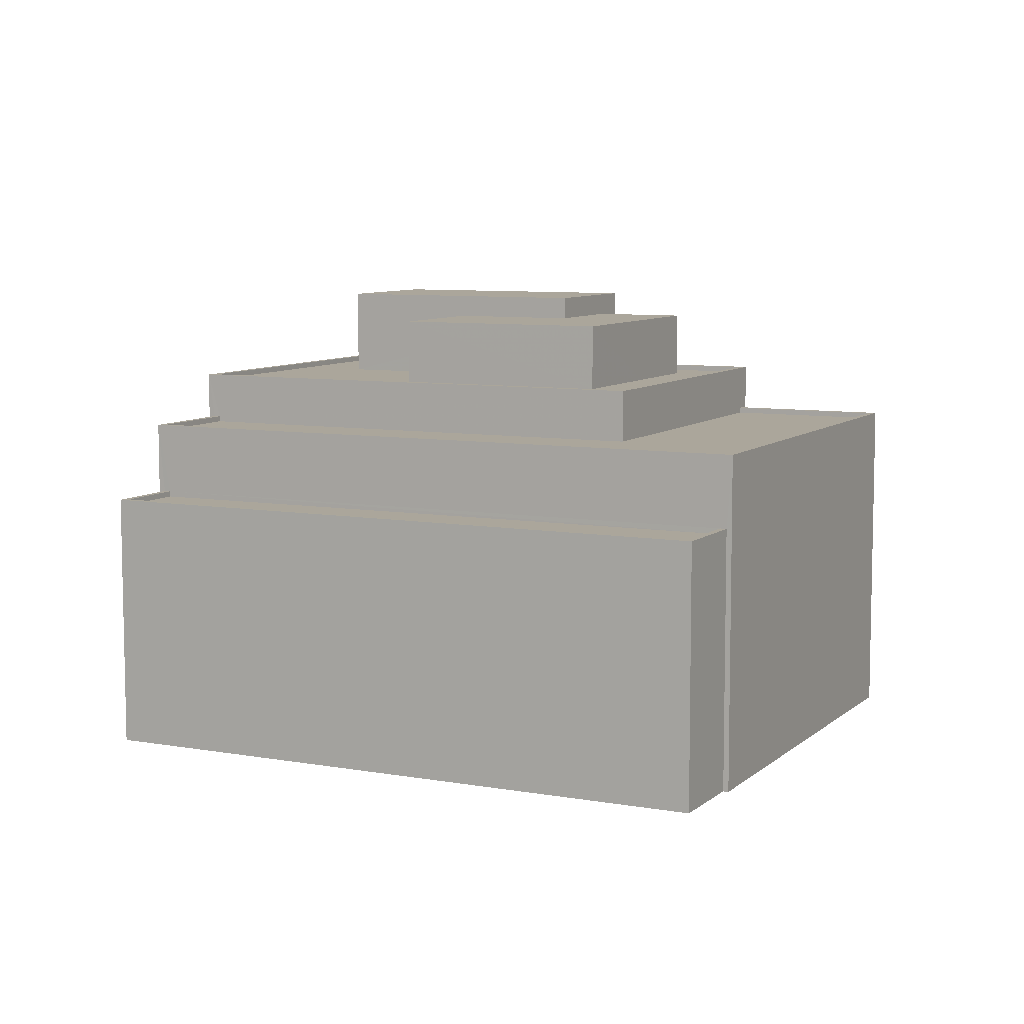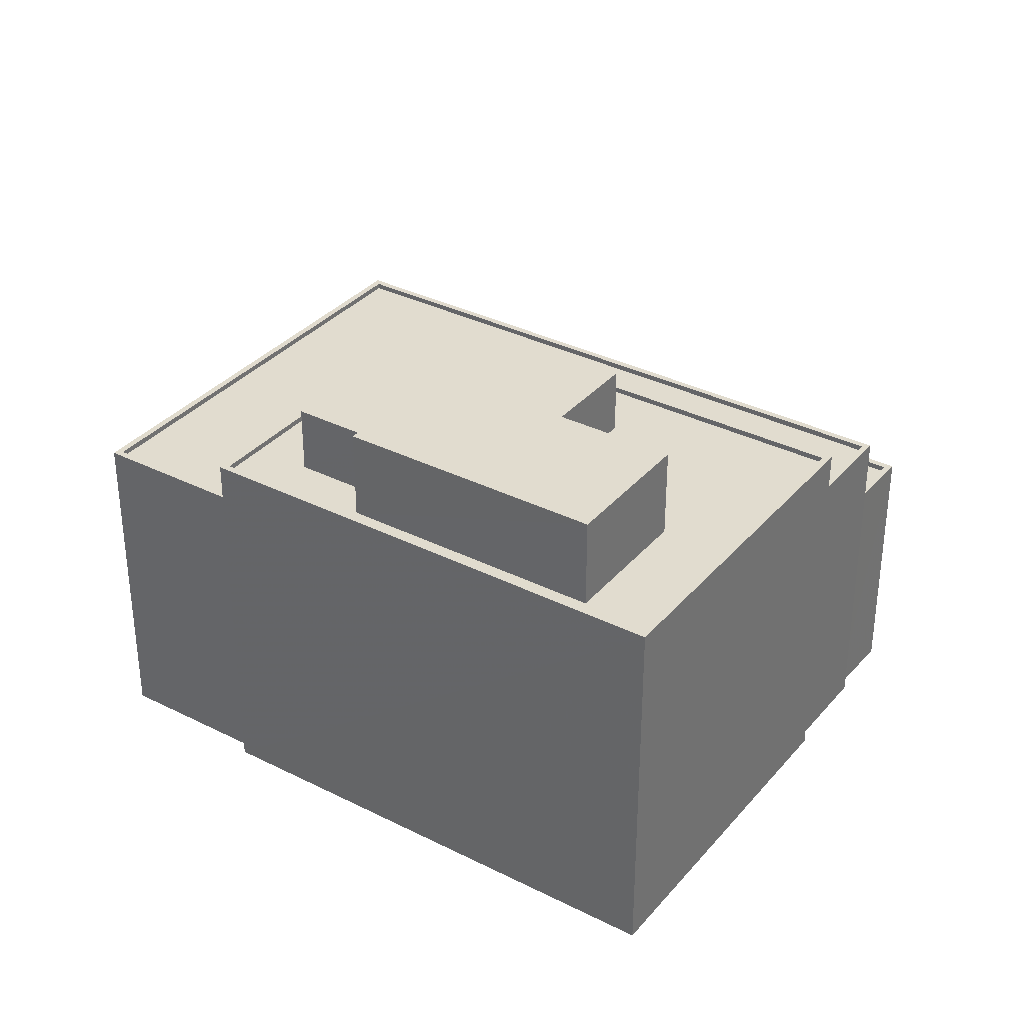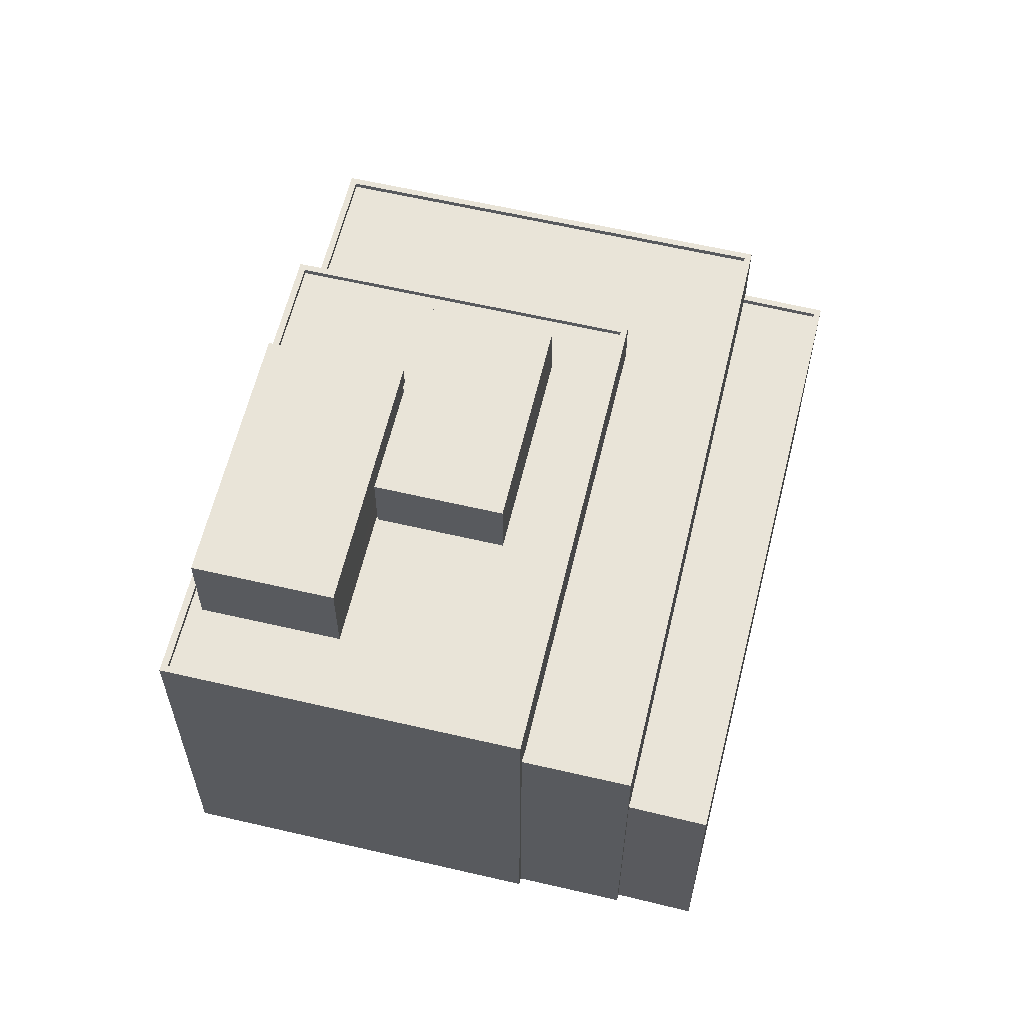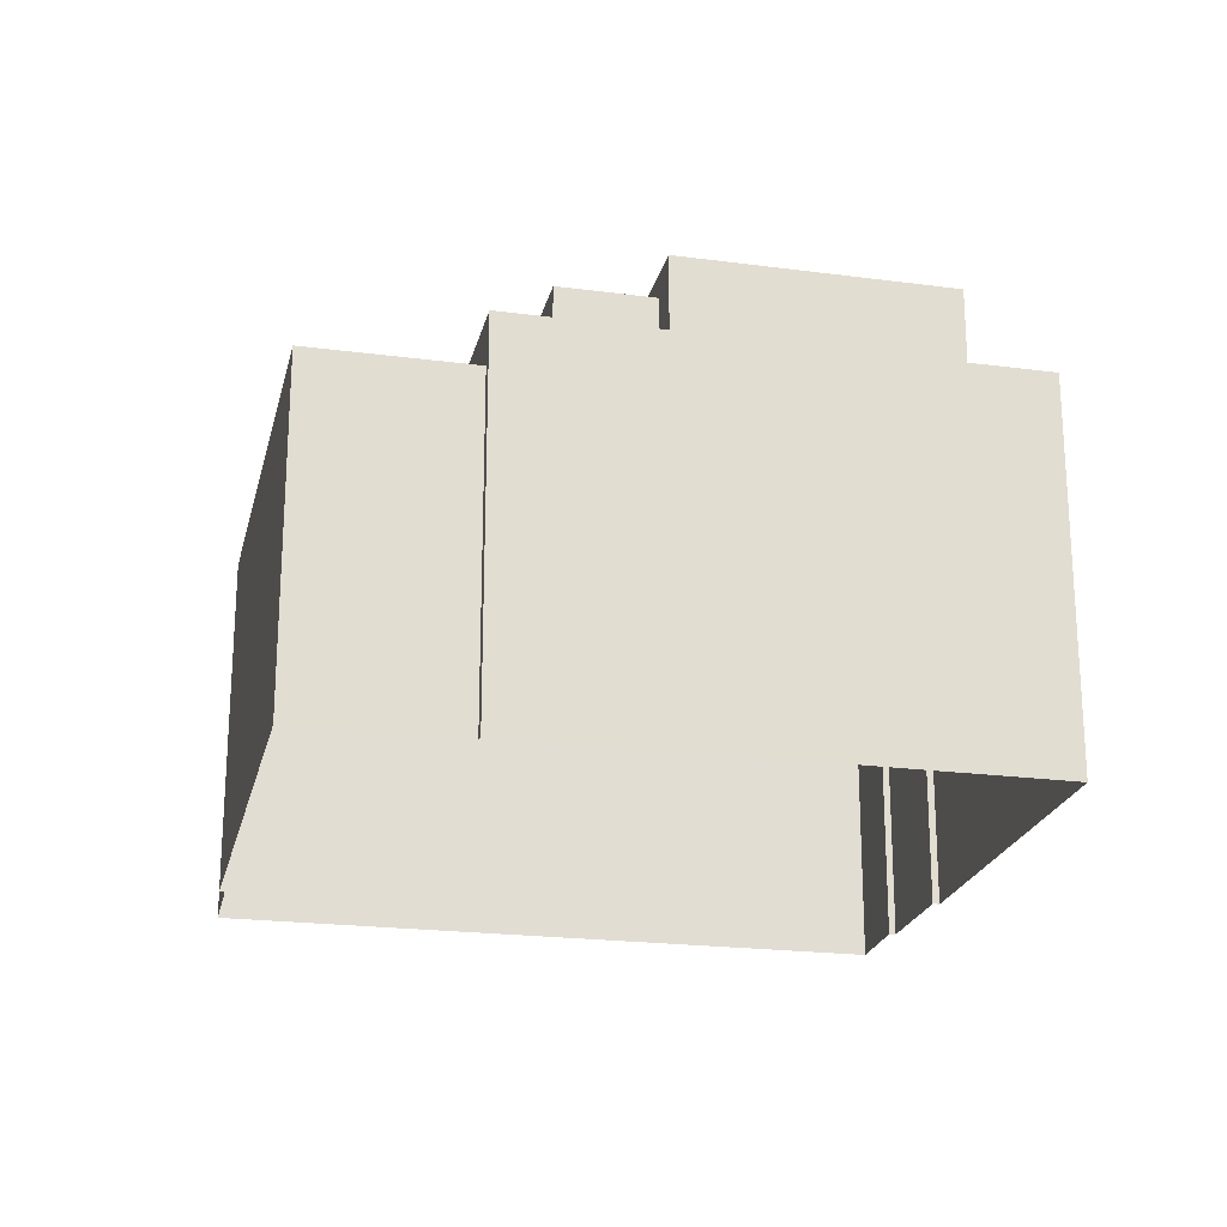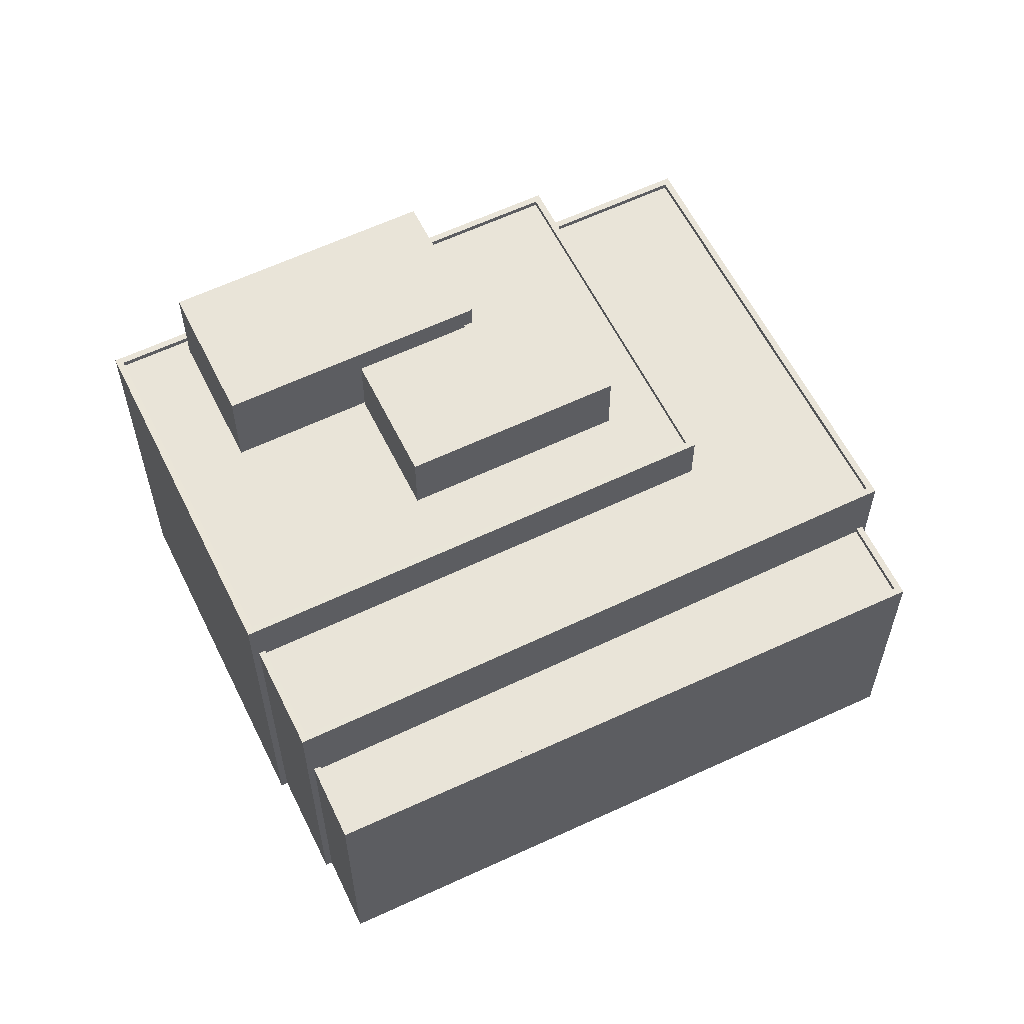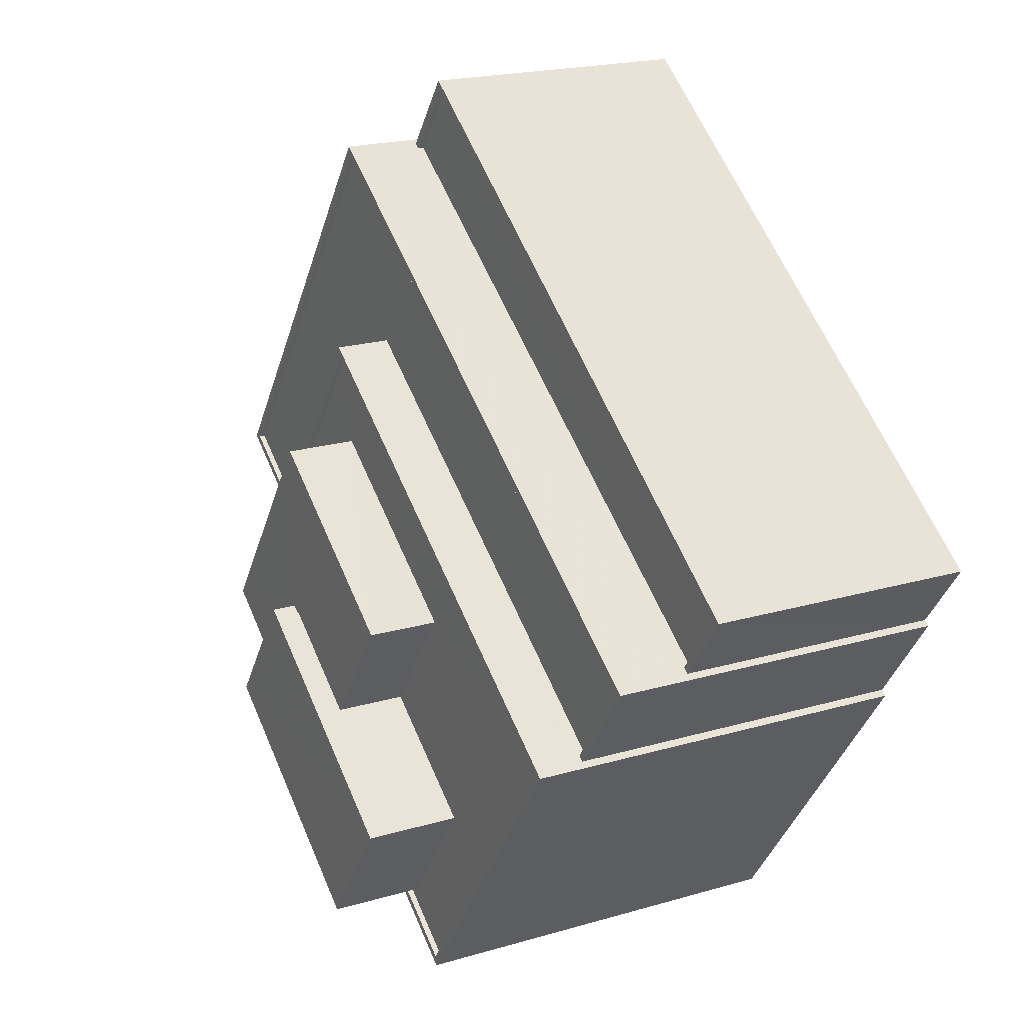
<metadata>
{"format":"obj","ext":"obj","renderer":"f3d","projection":"perspective","resolution":1024,"background":"white","views":[{"elev":8.0,"azim":170.5,"up":"+Z"},{"elev":34.2,"azim":-1.2,"up":"+Z"},{"elev":60.6,"azim":68.0,"up":"+Z"},{"elev":-22.3,"azim":-48.2,"up":"+Z"},{"elev":59.8,"azim":118.5,"up":"+Z"},{"elev":20.1,"azim":61.7,"up":"+Y"}]}
</metadata>
<code>
v -8266 -3.714e+04 44.82
v -8258 -3.715e+04 47.79
v -8258 -3.715e+04 44.81
v -8266 -3.714e+04 47.8
v -8262 -3.715e+04 47.79
v -8262 -3.715e+04 44.81
v -8266 -3.715e+04 47.79
v -8266 -3.715e+04 44.81
v -8266 -3.715e+04 47.79
v -8266 -3.715e+04 44.81
v -8269 -3.715e+04 47.79
v -8273 -3.715e+04 47.8
v -8273 -3.715e+04 44.82
v -8269 -3.715e+04 44.81
v -8270 -3.715e+04 44.82
v -8267 -3.714e+04 44.82
v -8267 -3.714e+04 45.07
v -8272 -3.715e+04 44.82
v -8276 -3.715e+04 45.07
v -8276 -3.715e+04 44.82
v -8249 -3.715e+04 45.05
v -8249 -3.715e+04 44.8
v -8258 -3.717e+04 44.81
v -8258 -3.717e+04 45.06
v -8254 -3.716e+04 44.81
v -8249 -3.715e+04 42.73
v -8267 -3.714e+04 42.74
v -8249 -3.715e+04 42.98
v -8249 -3.715e+04 28.22
v -8249 -3.715e+04 42.98
v -8249 -3.715e+04 28.22
v -8267 -3.714e+04 45.07
v -8249 -3.715e+04 45.05
v -8258 -3.717e+04 45.06
v -8258 -3.717e+04 28.22
v -8276 -3.715e+04 45.07
v -8276 -3.715e+04 28.24
v -8276 -3.715e+04 42.99
v -8276 -3.715e+04 42.99
v -8276 -3.715e+04 42.74
v -8276 -3.715e+04 28.24
v -8246 -3.715e+04 28.22
v -8246 -3.715e+04 42.98
v -8246 -3.715e+04 28.22
v -8246 -3.715e+04 39.78
v -8246 -3.715e+04 39.78
v -8270 -3.713e+04 42.99
v -8270 -3.713e+04 28.24
v -8270 -3.713e+04 39.79
v -8270 -3.713e+04 28.24
v -8246 -3.715e+04 39.53
v -8270 -3.713e+04 39.54
v -8270 -3.713e+04 39.79
v -8282 -3.715e+04 43
v -8282 -3.715e+04 28.24
v -8270 -3.713e+04 42.99
v -8282 -3.715e+04 42.75
v -8270 -3.713e+04 42.74
v -8282 -3.715e+04 43
v -8246 -3.715e+04 42.98
v -8246 -3.715e+04 42.73
v -8245 -3.715e+04 39.78
v -8245 -3.715e+04 39.53
v -8267 -3.713e+04 39.54
v -8267 -3.713e+04 39.79
v -8267 -3.713e+04 39.79
v -8267 -3.713e+04 28.24
v -8244 -3.715e+04 39.78
v -8244 -3.715e+04 28.22
v -8260 -3.716e+04 44.81
v -8257 -3.716e+04 48.8
v -8260 -3.716e+04 48.8
v -8257 -3.716e+04 44.81
v -8270 -3.716e+04 44.81
v -8270 -3.716e+04 48.81
v -8266 -3.715e+04 48.81
v -8266 -3.715e+04 47.79
f 44 42 29
f 44 67 69
f 31 35 29
f 35 37 41
f 44 50 67
f 50 55 48
f 50 41 55
f 50 44 29
f 29 35 41
f 29 41 50
f 1 2 3
f 1 4 2
f 2 5 6
f 3 2 6
f 5 7 8
f 6 5 8
f 7 9 10
f 8 7 10
f 11 12 13
f 14 11 13
f 1 15 4
f 15 13 12
f 15 12 4
f 16 17 18
f 18 19 20
f 18 17 19
f 21 17 16
f 22 21 16
f 23 24 25
f 25 21 22
f 25 24 21
f 20 19 24
f 23 20 24
f 26 27 28
f 29 30 31
f 27 32 28
f 31 30 33
f 28 32 33
f 30 28 33
f 33 34 35
f 31 33 35
f 34 36 37
f 35 34 37
f 38 32 27
f 32 38 36
f 36 39 37
f 27 40 38
f 37 39 41
f 38 39 36
f 29 42 43
f 30 29 43
f 44 45 42
f 43 42 45
f 43 46 47
f 48 49 50
f 47 49 48
f 46 51 52
f 43 45 46
f 53 46 52
f 53 49 47
f 47 46 53
f 39 54 55
f 41 39 55
f 55 47 48
f 55 54 47
f 56 57 58
f 56 59 57
f 60 56 58
f 61 60 58
f 26 60 61
f 26 28 60
f 38 57 59
f 38 40 57
f 51 62 63
f 51 46 62
f 52 64 65
f 53 52 65
f 62 64 63
f 62 65 64
f 50 66 67
f 50 49 66
f 68 69 67
f 66 68 67
f 44 69 68
f 45 44 68
f 70 71 72
f 70 73 71
f 74 70 72
f 75 74 72
f 76 11 75
f 75 11 74
f 76 77 11
f 74 11 14
f 77 76 9
f 10 9 73
f 73 9 71
f 9 76 71
f 11 77 12
f 5 2 7
f 77 9 7
f 12 77 4
f 7 2 4
f 77 7 4
f 25 22 73
f 73 6 10
f 10 6 8
f 15 1 18
f 3 22 16
f 18 1 16
f 1 3 16
f 6 73 3
f 73 22 3
f 23 25 70
f 20 23 74
f 20 13 18
f 73 70 25
f 18 13 15
f 13 74 14
f 23 70 74
f 74 13 20
f 17 32 36
f 19 17 36
f 17 21 33
f 32 17 33
f 24 34 33
f 21 24 33
f 36 24 19
f 36 34 24
f 26 61 27
f 40 27 57
f 57 27 58
f 27 61 58
f 28 30 60
f 54 39 59
f 30 43 60
f 39 38 59
f 54 59 47
f 60 43 47
f 56 60 47
f 59 56 47
f 51 63 64
f 52 51 64
f 46 45 62
f 45 68 62
f 53 65 49
f 49 65 66
f 62 68 66
f 65 62 66
f 75 72 71
f 76 75 71

</code>
